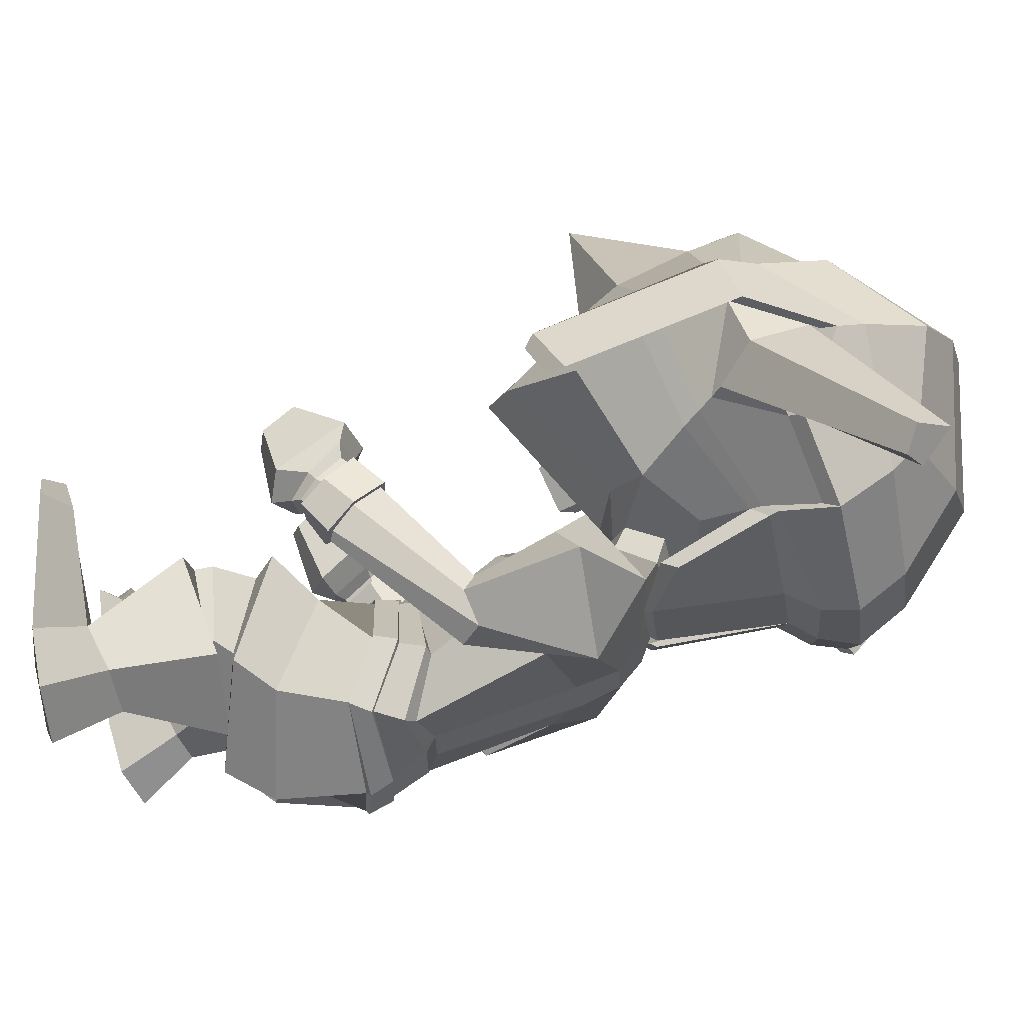
<metadata>
{"format":"obj","ext":"obj","renderer":"f3d","projection":"perspective","resolution":1024,"background":"white","views":[{"elev":-21.2,"azim":90.3,"up":"+Y"}]}
</metadata>
<code>
o Goblin.001
v -0.4689 0.5509 -1.133
v -0.4347 0.3641 -1.252
v -0.3296 0.3574 -1.188
v -0.3033 0.5577 -0.9973
v -0.4563 0.751 -1.597
v -0.2837 0.7855 -1.624
v -0.3231 0.6278 -1.829
v -0.4773 0.6159 -1.771
v -0.1931 0.3305 -1.848
v -0.3136 0.347 -1.824
v -0.1669 0.6257 -1.852
v -0.3087 0.7182 -1.16
v -0.4999 0.6513 -1.238
v -0.1614 0.8083 -1.608
v -0.2623 0.7871 -1.595
v -0.3983 0.8261 -1.438
v -0.1641 0.8845 -1.394
v -0.226 0.2165 -1.34
v -0.306 0.2435 -1.347
v -0.3281 0.2049 -1.469
v -0.2257 0.1503 -1.48
v -0.4809 0.3946 -1.746
v -0.3508 0.188 -1.724
v -0.5188 0.345 -1.7
v -0.4196 0.2813 -1.355
v -0.5248 0.4319 -1.331
v -0.4853 0.2883 -1.445
v -0.5847 0.5937 -1.654
v -0.5204 0.729 -1.468
v -0.2211 0.3055 -1.165
v -0.257 0.2616 -1.189
v -0.2246 0.2462 -1.177
v -0.2893 0.2727 -1.285
v -0.3123 0.2899 -1.211
v -0.2485 0.2509 -1.293
v -0.2254 0.2421 -1.125
v -0.263 0.2347 -1.148
v -0.3333 0.2589 -1.119
v -0.2243 0.2735 -1.071
v -0.3328 0.2531 -1.194
v -0.3003 0.2245 -1.269
v -0.4968 0.1586 -1.246
v -0.4872 0.2791 -1.12
v -0.255 0.1967 -1.282
v -0.3382 0.08017 -1.24
v -0.3467 0.2267 -1.001
v -0.2299 0.2478 -0.9673
v -0.6597 0.1392 -1.109
v -0.5285 0.2221 -1.054
v -0.3284 0.02295 -1.199
v -0.4928 0.01863 -1.162
v -0.3499 0.1731 -0.9366
v -0.235 0.1815 -0.895
v -0.3315 -0.006126 -1.12
v -0.5336 0.01682 -1.076
v -0.2992 0.1352 -0.8164
v -0.2351 0.1607 -0.8115
v -0.4844 0.1266 -1.035
v -0.4274 -0.1145 -0.8179
v -0.4238 -0.01357 -0.8727
v -0.3179 -0.1068 -0.8488
v -0.3034 0.1501 -0.809
v -0.2343 0.1758 -0.8054
v -0.4534 -0.1166 -0.8024
v -0.446 -0.003036 -0.8723
v -0.3259 -0.1379 -0.8338
v -0.2358 0.1597 -0.7355
v -0.2668 0.1532 -0.7388
v -0.2366 0.158 -0.7225
v -0.43 0.03351 -0.785
v -0.4556 -0.06602 -0.7174
v -0.5044 -0.01315 -0.6101
v -0.4626 0.1257 -0.7149
v -0.3224 -0.2049 -0.7285
v -0.3279 -0.1935 -0.562
v -0.449 0.1673 -1.078
v -0.6349 -0.01747 -0.9457
v -0.6551 0.01178 -0.9401
v -0.5488 0.03221 -0.9058
v -0.5728 0.1004 -0.9497
v -0.6251 0.109 -0.9613
v -0.6649 0.06959 -0.9139
v -0.5987 0.2182 -0.7055
v -0.6316 0.2307 -0.7125
v -0.5572 0.2597 -0.7568
v -0.5691 0.2931 -0.7976
v -0.6194 0.3017 -0.8004
v -0.6433 0.2663 -0.7514
v -0.5943 0.2965 -0.6397
v -0.5455 0.2913 -0.6457
v -0.5032 0.3116 -0.6217
v -0.5681 0.3027 -0.5965
v -0.5358 0.3462 -0.7064
v -0.4824 0.3921 -0.711
v -0.5661 0.3845 -0.7392
v -0.5216 0.4304 -0.7407
v -0.6324 0.3886 -0.7281
v -0.6114 0.437 -0.7254
v -0.6238 0.3354 -0.6744
v -0.632 0.3372 -0.6171
v -0.5029 0.4225 -0.5701
v -0.5408 0.4188 -0.5568
v -0.5001 0.4603 -0.6098
v -0.5334 0.4736 -0.6152
v -0.5764 0.4874 -0.6186
v -0.5785 0.4385 -0.5677
v -0.2067 0.5515 -0.9545
v -0.1606 0.8054 -1.634
v -0.1885 0.7188 -1.131
v -0.4348 0.752 -1.569
v -0.4989 0.7287 -1.441
v -0.2144 0.147 -1.729
v -0.2247 0.2381 -1.297
v -0.2286 0.178 -1.286
v -0.2397 0.05054 -1.24
v -0.2449 0.003255 -1.199
v -0.2505 -0.03101 -1.128
v -0.2537 -0.1226 -0.8621
v -0.2545 -0.1562 -0.8473
v -0.285 0.1389 -0.7459
v -0.2935 0.07923 -0.694
v -0.2583 -0.2277 -0.7337
v -0.2582 -0.1663 -0.5857
v -0.2603 -0.05314 -0.5577
v -0.2544 0.08532 -0.6877
v -0.2639 0.06852 -0.5943
v -0.5035 0.2179 -0.6576
v -0.2927 0.191 -0.6493
v -0.5379 0.05292 -0.5624
v -0.3748 -0.1233 -0.4782
v -0.276 -0.000941 -0.4796
v -0.2612 0.1242 -0.5347
v -0.3557 0.223 -0.5321
v -0.5196 0.205 -0.5327
v -0.5287 0.1903 -0.5047
v -0.381 0.2228 -0.4826
v -0.5088 0.07685 -0.5555
v -0.5126 0.07152 -0.5392
v -0.3965 -0.01271 -0.4912
v -0.4018 -0.005999 -0.4963
v -0.3123 0.01979 -0.4801
v -0.3118 0.1388 -0.5086
v -0.3261 0.1472 -0.481
v -0.3208 0.03364 -0.4755
v -0.6097 0.3299 -0.2257
v -0.6584 0.2603 -0.286
v -0.7327 0.2473 -0.2533
v -0.643 0.3213 -0.1938
v -0.5843 0.05985 -0.3367
v -0.567 -0.01922 -0.3768
v -0.6448 -0.08122 -0.2964
v -0.6911 0.00868 -0.2877
v -0.4828 -0.06267 -0.3821
v -0.5344 -0.1401 -0.2867
v -0.4384 -0.03054 -0.355
v -0.4554 0.04069 -0.3195
v -0.5087 0.01588 -0.2125
v -0.4783 -0.09241 -0.2475
v -0.547 0.2829 -0.2174
v -0.5785 0.3151 -0.1662
v -0.5662 0.07849 -0.2213
v -0.5152 0.08504 -0.3079
v -0.5731 0.2896 -0.6637
v -0.6099 0.293 -0.6597
v -0.5569 0.3318 -0.7137
v -0.5748 0.3609 -0.741
v -0.6232 0.3621 -0.7324
v -0.6274 0.3228 -0.6888
v -0.9054 0.2867 -1.695
v -0.9305 0.3338 -1.711
v -0.9103 0.3302 -1.766
v -0.8814 0.2728 -1.721
v -0.5792 0.4705 -1.381
v -0.6066 0.6376 -1.414
v -0.6428 0.5545 -1.451
v -0.613 0.4809 -1.398
v -0.6042 0.5829 -1.574
v -0.6331 0.5816 -1.554
v -0.6215 0.4237 -1.514
v -0.6204 0.44 -1.506
v -0.3377 0.812 -1.344
v -0.1702 0.8489 -1.321
v -0.5292 0.7296 -1.372
v -0.3113 0.7574 -1.208
v -0.5102 0.68 -1.274
v -0.173 0.9069 -1.111
v -0.5181 0.2687 -1.48
v -0.5247 0.2752 -1.496
v -0.364 0.1241 -1.569
v -0.3528 0.1559 -1.505
v -0.554 0.4527 -1.358
v -0.5698 0.2784 -1.572
v -0.5019 0.2899 -1.469
v -0.5919 0.2677 -1.602
v -0.376 0.12 -1.64
v -0.2241 0.0783 -1.644
v -0.2267 0.09158 -1.567
v -0.2267 0.1215 -1.514
v -0.625 0.5802 -1.604
v -0.6282 0.6382 -1.44
v -0.5506 0.7303 -1.4
v -0.643 0.4228 -1.541
v -0.5601 0.1995 -0.4916
v -0.3874 0.242 -0.4547
v -0.54 0.03531 -0.5677
v -0.4016 -0.0569 -0.5324
v -0.3125 0.1569 -0.4652
v -0.2862 0.006973 -0.4788
v -0.2654 0.09512 -1.257
v -0.3696 0.126 -1.249
v -0.3918 0.1226 -1.266
v -0.2655 0.08834 -1.27
v -0.479 0.1959 -1.285
v -0.5016 0.1824 -1.317
v -0.6416 0.5063 -1.094
v -0.5666 0.5718 -1.052
v -0.5866 0.5937 -1.068
v -0.6624 0.5116 -1.13
v -0.2926 0.1402 -0.7752
v -0.2656 0.153 -0.7726
v -0.2352 0.1651 -0.7914
v -0.4546 -0.09162 -0.7531
v -0.4353 0.0141 -0.8276
v -0.3258 -0.1811 -0.7715
v -0.255 -0.204 -0.7786
v -0.4798 0.1937 -0.6118
v -0.3261 0.1782 -0.6051
v -0.4988 0.07277 -0.5585
v -0.3848 -0.05098 -0.5036
v -0.2947 0.1191 -0.5375
v -0.308 0.01501 -0.4949
v -0.5807 0.2798 -0.6701
v -0.6172 0.2848 -0.6694
v -0.5589 0.3196 -0.7193
v -0.5719 0.3489 -0.751
v -0.6214 0.3537 -0.7477
v -0.6327 0.3161 -0.7019
v -0.5877 0.2179 -0.698
v -0.576 0.2756 -0.6607
v -0.628 0.2816 -0.6631
v -0.6353 0.2252 -0.7053
v -0.5473 0.2586 -0.7528
v -0.5493 0.3181 -0.7142
v -0.5614 0.2977 -0.8031
v -0.564 0.3546 -0.7589
v -0.627 0.3074 -0.809
v -0.6287 0.3598 -0.7584
v -0.653 0.2675 -0.7538
v -0.6444 0.319 -0.7057
v -0.2955 0.1456 -0.7779
v -0.2889 0.147 -0.7429
v -0.2675 0.1587 -0.772
v -0.4632 -0.09403 -0.7519
v -0.4644 -0.06748 -0.7173
v -0.4369 0.03949 -0.7859
v -0.4415 0.0201 -0.8289
v -0.3299 -0.1874 -0.7755
v -0.3252 -0.2104 -0.7373
v -0.2588 -0.2096 -0.7833
v -0.2624 -0.233 -0.739
v -0.2654 0.1452 -0.7421
v -0.235 0.1666 -0.7697
v -0.2348 0.1706 -0.7911
v -0.2381 0.1356 -0.7297
v 0.05929 0.5081 -1.117
v -0.1084 0.5422 -0.9921
v -0.1082 0.3397 -1.181
v -0.000687 0.3279 -1.237
v 0.1164 0.7008 -1.574
v 0.1289 0.5626 -1.745
v -0.01533 0.6007 -1.816
v -0.04411 0.7644 -1.614
v -0.07399 0.326 -1.814
v 0.1129 0.5997 -1.216
v -0.06853 0.698 -1.151
v 0.05909 0.7864 -1.42
v -0.0675 0.77 -1.587
v -0.1169 0.1867 -1.461
v -0.1421 0.2297 -1.341
v 0.0917 0.3442 -1.722
v 0.1161 0.289 -1.672
v -0.07376 0.1637 -1.712
v -0.0228 0.2475 -1.34
v 0.05064 0.2418 -1.424
v 0.1054 0.378 -1.307
v 0.1644 0.6695 -1.441
v 0.2191 0.5239 -1.621
v -0.1907 0.2568 -1.188
v -0.1328 0.2767 -1.209
v -0.1563 0.2632 -1.283
v -0.1994 0.2474 -1.292
v -0.1227 0.2384 -1.101
v -0.1886 0.2291 -1.147
v -0.125 0.2334 -1.188
v 0.04206 0.2352 -1.132
v 0.03187 0.1157 -1.237
v -0.1515 0.2135 -1.268
v -0.1395 0.06215 -1.235
v -0.1998 0.1928 -1.282
v -0.1066 0.2115 -0.9733
v 0.07494 0.1899 -1.077
v 0.2014 0.1148 -1.117
v 0.006081 -0.023 -1.152
v -0.1589 0.008 -1.195
v -0.1124 0.166 -0.9168
v 0.04533 -0.02612 -1.059
v -0.1667 -0.02058 -1.117
v -0.1721 0.1328 -0.8243
v 0.02904 0.09665 -1.001
v -0.04703 0.002027 -0.8566
v -0.07186 -0.1132 -0.8308
v -0.1869 -0.1079 -0.8603
v -0.1674 0.1459 -0.8243
v -0.02189 0.01076 -0.8486
v -0.04637 -0.119 -0.8115
v -0.1808 -0.1397 -0.8454
v -0.2044 0.1569 -0.741
v -0.0465 0.03192 -0.7552
v -0.0205 0.0972 -0.6559
v -0.01852 -0.07179 -0.5857
v -0.04926 -0.08546 -0.7137
v -0.2051 -0.2199 -0.5736
v -0.1936 -0.2115 -0.7375
v 0.03796 0.1529 -1.037
v 0.1946 -0.02471 -0.946
v 0.17 -0.05012 -0.9193
v 0.08473 -0.00473 -0.9205
v 0.1018 0.06759 -0.8993
v 0.1592 0.07713 -0.9375
v 0.1994 0.03786 -0.92
v 0.1646 0.1586 -0.6929
v 0.1294 0.1525 -0.6866
v 0.08813 0.1972 -0.7368
v 0.1017 0.2353 -0.7727
v 0.1521 0.2438 -0.7726
v 0.1743 0.2028 -0.7276
v 0.1143 0.2339 -0.6147
v 0.0809 0.2428 -0.5764
v 0.02025 0.2466 -0.6116
v 0.06708 0.2262 -0.6277
v 0.008938 0.3212 -0.7087
v 0.06376 0.2789 -0.6913
v 0.04976 0.3601 -0.7341
v 0.09605 0.3178 -0.721
v 0.1357 0.3739 -0.7054
v 0.1598 0.3268 -0.7003
v 0.1446 0.2809 -0.5887
v 0.1461 0.2744 -0.6458
v 0.0406 0.361 -0.5497
v 0.00513 0.3613 -0.5689
v 0.00638 0.3964 -0.6111
v 0.03929 0.4117 -0.6122
v 0.08141 0.4281 -0.6099
v 0.07834 0.3826 -0.556
v 0.141 0.6733 -1.416
v 0.09299 0.7058 -1.547
v -0.1857 0.146 -0.7482
v -0.198 0.08349 -0.6801
v -0.2017 0.1788 -0.6139
v 0.01397 0.1681 -0.5742
v 0.01223 -0.0256 -0.5123
v -0.1711 -0.1785 -0.483
v -0.261 -0.03774 -0.4807
v -0.2671 0.1001 -0.5254
v -0.1607 0.1725 -0.4838
v -0.1492 0.1682 -0.4325
v -0.002273 0.1477 -0.4343
v -0.00536 0.1553 -0.4667
v -0.003558 0.01738 -0.4615
v -0.006004 0.01518 -0.475
v -0.1235 -0.07305 -0.4622
v -0.1327 -0.08101 -0.4636
v -0.2207 -0.03573 -0.4666
v -0.2082 -0.02725 -0.4532
v -0.2047 0.09105 -0.4454
v -0.2155 0.09029 -0.4813
v 0.01913 0.3045 -0.1993
v 0.04347 0.3055 -0.1592
v 0.1519 0.2357 -0.1804
v 0.0877 0.2325 -0.2276
v 0.04046 0.02763 -0.2575
v 0.1433 -0.01006 -0.1817
v 0.1096 -0.1048 -0.1946
v 0.03937 -0.05241 -0.2992
v 0.005796 -0.1747 -0.203
v -0.0376 -0.1046 -0.3153
v -0.08936 -0.07846 -0.2961
v -0.06209 -0.132 -0.1794
v -0.05268 -0.01638 -0.1522
v -0.08621 -0.008053 -0.2605
v -0.03821 0.2509 -0.1971
v -0.02511 0.2952 -0.1474
v -0.001445 0.05328 -0.1589
v -0.03495 0.04344 -0.2402
v 0.09717 0.2232 -0.6417
v 0.1337 0.2281 -0.6326
v 0.08649 0.2652 -0.6936
v 0.106 0.295 -0.718
v 0.1527 0.2992 -0.7028
v 0.153 0.2594 -0.6589
v 0.4822 0.1668 -1.64
v 0.4581 0.1571 -1.667
v 0.5001 0.2084 -1.71
v 0.5162 0.2089 -1.653
v 0.1695 0.4061 -1.352
v 0.2059 0.4103 -1.365
v 0.2522 0.4774 -1.415
v 0.2284 0.5655 -1.381
v 0.2551 0.5056 -1.519
v 0.2289 0.5113 -1.54
v 0.2146 0.3677 -1.473
v 0.2135 0.3513 -1.48
v -0.01042 0.7838 -1.33
v 0.1653 0.6698 -1.345
v -0.05605 0.7357 -1.199
v 0.1305 0.6256 -1.25
v 0.08247 0.2165 -1.455
v -0.09678 0.1334 -1.494
v -0.0855 0.0996 -1.557
v 0.09142 0.2215 -1.471
v 0.1398 0.3932 -1.331
v 0.06931 0.2403 -1.446
v 0.1427 0.2162 -1.542
v -0.06818 0.09296 -1.627
v 0.1654 0.2013 -1.57
v 0.1887 0.6665 -1.37
v 0.2517 0.5623 -1.405
v 0.2517 0.5048 -1.568
v 0.2368 0.3462 -1.505
v 0.02437 0.1625 -0.4161
v -0.1514 0.1878 -0.4045
v 0.02995 -0.02016 -0.4854
v -0.1144 -0.126 -0.4973
v -0.2191 0.09599 -0.4297
v -0.2396 -0.05849 -0.4633
v -0.2141 0.09066 -1.255
v -0.2141 0.08388 -1.268
v -0.08439 0.09602 -1.254
v -0.107 0.1033 -1.238
v 0.03785 0.1357 -1.295
v 0.01551 0.1531 -1.265
v 0.2148 0.4326 -1.06
v 0.2389 0.4341 -1.094
v 0.1742 0.5283 -1.038
v 0.1494 0.5103 -1.024
v -0.206 0.1551 -0.7803
v -0.1796 0.1428 -0.79
v -0.03511 0.02066 -0.7997
v -0.04708 -0.102 -0.7562
v -0.1859 -0.1857 -0.7819
v -0.02272 0.1384 -0.5427
v -0.1801 0.1498 -0.5678
v -0.02374 -0.001721 -0.5074
v -0.1522 -0.1092 -0.4946
v -0.2292 0.08265 -0.5193
v -0.2254 -0.03143 -0.4868
v 0.1057 0.2112 -0.6478
v 0.1434 0.2173 -0.6425
v 0.089 0.2529 -0.698
v 0.1044 0.2841 -0.7242
v 0.1523 0.2903 -0.7161
v 0.1612 0.2503 -0.6721
v 0.1218 0.1489 -0.6776
v 0.17 0.1557 -0.685
v 0.1546 0.2128 -0.6361
v 0.09969 0.2054 -0.6398
v 0.07871 0.1957 -0.7341
v 0.07859 0.2514 -0.695
v 0.09482 0.2405 -0.7781
v 0.09676 0.2908 -0.7305
v 0.1601 0.2502 -0.7801
v 0.1598 0.2971 -0.7249
v 0.1843 0.2044 -0.7289
v 0.1734 0.2525 -0.6753
v -0.1752 0.1494 -0.7905
v -0.2031 0.1609 -0.7788
v -0.1816 0.1533 -0.7464
v -0.03923 -0.1057 -0.7538
v -0.02807 0.02631 -0.7984
v -0.03884 0.03668 -0.7533
v -0.04096 -0.08847 -0.7127
v -0.1825 -0.1921 -0.7862
v -0.1911 -0.217 -0.7459
v -0.2522 -0.2098 -0.7845
v -0.2549 -0.2335 -0.7403
v -0.2065 0.1492 -0.744
f 1 2 3 4
f 5 6 7 8
f 9 10 7 11
f 1 4 12 13
f 14 15 16 17
f 18 19 20 21
f 22 10 23 24
f 25 2 26 27
f 2 1 13 26
f 5 8 28 29
f 8 22 24 28
f 30 3 31 32
f 2 25 33 34
f 25 19 35 33
f 36 37 38 39
f 40 41 42 43
f 41 44 45 42
f 39 38 46 47
f 43 42 48 49
f 42 45 50 51
f 47 46 52 53
f 51 50 54 55
f 53 52 56 57
f 58 55 59 60
f 55 54 61 59
f 57 56 62 63
f 60 59 64 65
f 59 61 66 64
f 67 68 69
f 70 71 72 73
f 71 74 75 72
f 42 51 48
f 76 43 49
f 51 55 77 78
f 55 58 79 77
f 58 76 80 79
f 76 49 81 80
f 49 48 82 81
f 48 51 78 82
f 78 77 83 84
f 77 79 85 83
f 79 80 86 85
f 80 81 87 86
f 81 82 88 87
f 82 78 84 88
f 89 90 91 92
f 90 93 94 91
f 93 95 96 94
f 95 97 98 96
f 97 99 100 98
f 99 89 92 100
f 92 91 101 102
f 91 94 103 101
f 94 96 104 103
f 96 98 105 104
f 98 100 106 105
f 100 92 102 106
f 3 30 107 4
f 6 108 11 7
f 10 22 8 7
f 4 107 109 12
f 15 110 111 16
f 19 25 27 20
f 10 9 112 23
f 3 2 34 31
f 19 18 113 35
f 37 40 43 38
f 44 114 115 45
f 38 43 76 46
f 45 115 116 50
f 46 76 58 52
f 50 116 117 54
f 52 58 60 56
f 54 117 118 61
f 56 60 65 62
f 61 118 119 66
f 120 70 73 121
f 74 122 123 75
f 75 123 124
f 125 121 126
f 121 73 127 128
f 73 72 129 127
f 72 75 130 129
f 75 124 131 130
f 126 121 128 132
f 133 134 135 136
f 134 137 138 135
f 137 139 140 138
f 141 142 143 144
f 139 141 144 140
f 142 133 136 143
f 145 146 147 148
f 149 150 151 152
f 150 153 154 151
f 155 156 157 158
f 153 155 158 154
f 159 145 148 160
f 101 103 104 105 106 102
f 152 151 154 158 157 161
f 162 149 146 145
f 149 152 147 146
f 152 161 148 147
f 161 157 160 148
f 157 156 159 160
f 156 162 145 159
f 163 90 89 164
f 165 93 90 163
f 166 95 93 165
f 167 97 95 166
f 168 99 97 167
f 164 89 99 168
f 31 37 36 32
f 33 41 40 34
f 35 44 41 33
f 34 40 37 31
f 113 114 44 35
f 169 170 171 172
f 173 174 175 176
f 174 177 178 175
f 177 179 180 178
f 179 173 176 180
f 176 175 170 169
f 175 178 171 170
f 178 180 172 171
f 180 176 169 172
f 16 181 182 17
f 111 183 181 16
f 184 181 183 185
f 186 182 181 184
f 12 184 185 13
f 109 186 184 12
f 187 188 189 190
f 191 173 179 192 193
f 188 194 195 189
f 189 195 196 197
f 26 191 193 27
f 190 189 197 198
f 13 185 191 26
f 185 183 174 173 191
f 28 199 200 201 29
f 23 195 194 24
f 112 196 195 23
f 24 194 202 199 28
f 203 149 162 204
f 205 150 149 203
f 206 153 150 205
f 207 156 155 208
f 208 155 153 206
f 204 162 156 207
f 135 203 204 136
f 138 205 203 135
f 140 206 205 138
f 143 207 208 144
f 144 208 206 140
f 136 204 207 143
f 110 15 6 5
f 15 14 108 6
f 209 210 211 212
f 210 213 214 211
f 27 193 188 187
f 193 192 194 188
f 192 179 202 194
f 179 177 199 202
f 177 174 200 199
f 215 216 217 218
f 183 111 29 201
f 111 110 5 29
f 174 183 216 215
f 183 201 217 216
f 201 200 218 217
f 200 174 215 218
f 20 27 213 210
f 27 187 214 213
f 187 190 211 214
f 190 198 212 211
f 198 21 209 212
f 21 20 210 209
f 62 219 220 221 63
f 64 222 223 65
f 66 224 222 64
f 65 223 219 62
f 119 225 224 66
f 226 134 133 227
f 228 137 134 226
f 229 139 137 228
f 230 142 141 231
f 231 141 139 229
f 227 133 142 230
f 127 226 227 128
f 129 228 226 127
f 130 229 228 129
f 132 230 231 131
f 131 231 229 130
f 128 227 230 132
f 232 163 164 233
f 234 165 163 232
f 235 166 165 234
f 236 167 166 235
f 237 168 167 236
f 233 164 168 237
f 238 239 240 241
f 242 243 239 238
f 244 245 243 242
f 246 247 245 244
f 248 249 247 246
f 241 240 249 248
f 232 233 240 239
f 233 237 249 240
f 237 236 247 249
f 236 235 245 247
f 235 234 243 245
f 234 232 239 243
f 84 83 238 241
f 83 85 242 238
f 85 86 244 242
f 86 87 246 244
f 87 88 248 246
f 88 84 241 248
f 250 251 68 252
f 253 254 255 256
f 257 258 254 253
f 256 255 251 250
f 259 260 258 257
f 219 223 256 250
f 223 222 253 256
f 222 224 257 253
f 224 225 259 257
f 225 122 260 259
f 122 74 258 260
f 74 71 254 258
f 71 70 255 254
f 70 120 251 255
f 120 261 68 251
f 252 262 263
f 220 219 250 252
f 68 67 262 252
f 261 120 121 125 264
f 261 264 69 68
f 221 220 252 263
f 124 126 132 131
f 265 266 267 268
f 269 270 271 272
f 9 11 271 273
f 265 274 275 266
f 14 17 276 277
f 18 21 278 279
f 280 281 282 273
f 283 284 285 268
f 268 285 274 265
f 269 286 287 270
f 270 287 281 280
f 30 32 288 267
f 268 289 290 283
f 283 290 291 279
f 36 39 292 293
f 294 295 296 297
f 297 296 298 299
f 39 47 300 292
f 295 301 302 296
f 296 303 304 298
f 47 53 305 300
f 303 306 307 304
f 53 57 308 305
f 309 310 311 306
f 306 311 312 307
f 57 63 313 308
f 310 314 315 311
f 311 315 316 312
f 67 69 317
f 318 319 320 321
f 321 320 322 323
f 296 302 303
f 324 301 295
f 303 325 326 306
f 306 326 327 309
f 309 327 328 324
f 324 328 329 301
f 301 329 330 302
f 302 330 325 303
f 325 331 332 326
f 326 332 333 327
f 327 333 334 328
f 328 334 335 329
f 329 335 336 330
f 330 336 331 325
f 337 338 339 340
f 340 339 341 342
f 342 341 343 344
f 344 343 345 346
f 346 345 347 348
f 348 347 338 337
f 338 349 350 339
f 339 350 351 341
f 341 351 352 343
f 343 352 353 345
f 345 353 354 347
f 347 354 349 338
f 267 266 107 30
f 272 271 11 108
f 273 271 270 280
f 266 275 109 107
f 277 276 355 356
f 279 278 284 283
f 273 282 112 9
f 267 288 289 268
f 279 291 113 18
f 293 292 295 294
f 299 298 115 114
f 292 300 324 295
f 298 304 116 115
f 300 305 309 324
f 304 307 117 116
f 305 308 310 309
f 307 312 118 117
f 308 313 314 310
f 312 316 119 118
f 357 358 319 318
f 323 322 123 122
f 322 124 123
f 125 126 358
f 358 359 360 319
f 319 360 361 320
f 320 361 362 322
f 322 362 363 124
f 126 364 359 358
f 365 366 367 368
f 368 367 369 370
f 370 369 371 372
f 373 374 375 376
f 372 371 374 373
f 376 375 366 365
f 377 378 379 380
f 381 382 383 384
f 384 383 385 386
f 387 388 389 390
f 386 385 388 387
f 391 392 378 377
f 350 349 354 353 352 351
f 382 393 389 388 385 383
f 394 377 380 381
f 381 380 379 382
f 382 379 378 393
f 393 378 392 389
f 389 392 391 390
f 390 391 377 394
f 395 396 337 340
f 397 395 340 342
f 398 397 342 344
f 399 398 344 346
f 400 399 346 348
f 396 400 348 337
f 288 32 36 293
f 290 289 294 297
f 291 290 297 299
f 289 288 293 294
f 113 291 299 114
f 401 402 403 404
f 405 406 407 408
f 408 407 409 410
f 410 409 411 412
f 412 411 406 405
f 406 401 404 407
f 407 404 403 409
f 409 403 402 411
f 411 402 401 406
f 276 17 182 413
f 355 276 413 414
f 415 416 414 413
f 186 415 413 182
f 275 274 416 415
f 109 275 415 186
f 417 418 419 420
f 421 422 423 412 405
f 420 419 424 425
f 419 197 196 424
f 285 284 422 421
f 418 198 197 419
f 274 285 421 416
f 416 421 405 408 414
f 287 286 426 427 428
f 282 281 425 424
f 112 282 424 196
f 281 287 428 429 425
f 430 431 394 381
f 432 430 381 384
f 433 432 384 386
f 434 435 387 390
f 435 433 386 387
f 431 434 390 394
f 367 366 431 430
f 369 367 430 432
f 371 369 432 433
f 375 374 435 434
f 374 371 433 435
f 366 375 434 431
f 356 269 272 277
f 277 272 108 14
f 436 437 438 439
f 439 438 440 441
f 284 417 420 422
f 422 420 425 423
f 423 425 429 412
f 412 429 428 410
f 410 428 427 408
f 442 443 444 445
f 414 426 286 355
f 355 286 269 356
f 408 442 445 414
f 414 445 444 426
f 426 444 443 427
f 427 443 442 408
f 278 439 441 284
f 284 441 440 417
f 417 440 438 418
f 418 438 437 198
f 198 437 436 21
f 21 436 439 278
f 313 63 221 446 447
f 315 314 448 449
f 316 315 449 450
f 314 313 447 448
f 119 316 450 225
f 451 452 365 368
f 453 451 368 370
f 454 453 370 372
f 455 456 373 376
f 456 454 372 373
f 452 455 376 365
f 360 359 452 451
f 361 360 451 453
f 362 361 453 454
f 364 363 456 455
f 363 362 454 456
f 359 364 455 452
f 457 458 396 395
f 459 457 395 397
f 460 459 397 398
f 461 460 398 399
f 462 461 399 400
f 458 462 400 396
f 463 464 465 466
f 467 463 466 468
f 469 467 468 470
f 471 469 470 472
f 473 471 472 474
f 464 473 474 465
f 457 466 465 458
f 458 465 474 462
f 462 474 472 461
f 461 472 470 460
f 460 470 468 459
f 459 468 466 457
f 331 464 463 332
f 332 463 467 333
f 333 467 469 334
f 334 469 471 335
f 335 471 473 336
f 336 473 464 331
f 475 476 317 477
f 478 479 480 481
f 482 478 481 483
f 479 475 477 480
f 484 482 483 485
f 447 475 479 448
f 448 479 478 449
f 449 478 482 450
f 450 482 484 225
f 225 484 485 122
f 122 485 483 323
f 323 483 481 321
f 321 481 480 318
f 318 480 477 357
f 357 477 317 486
f 476 263 262
f 446 476 475 447
f 317 476 262 67
f 486 264 125 358 357
f 486 317 69 264
f 221 263 476 446
f 124 363 364 126

</code>
